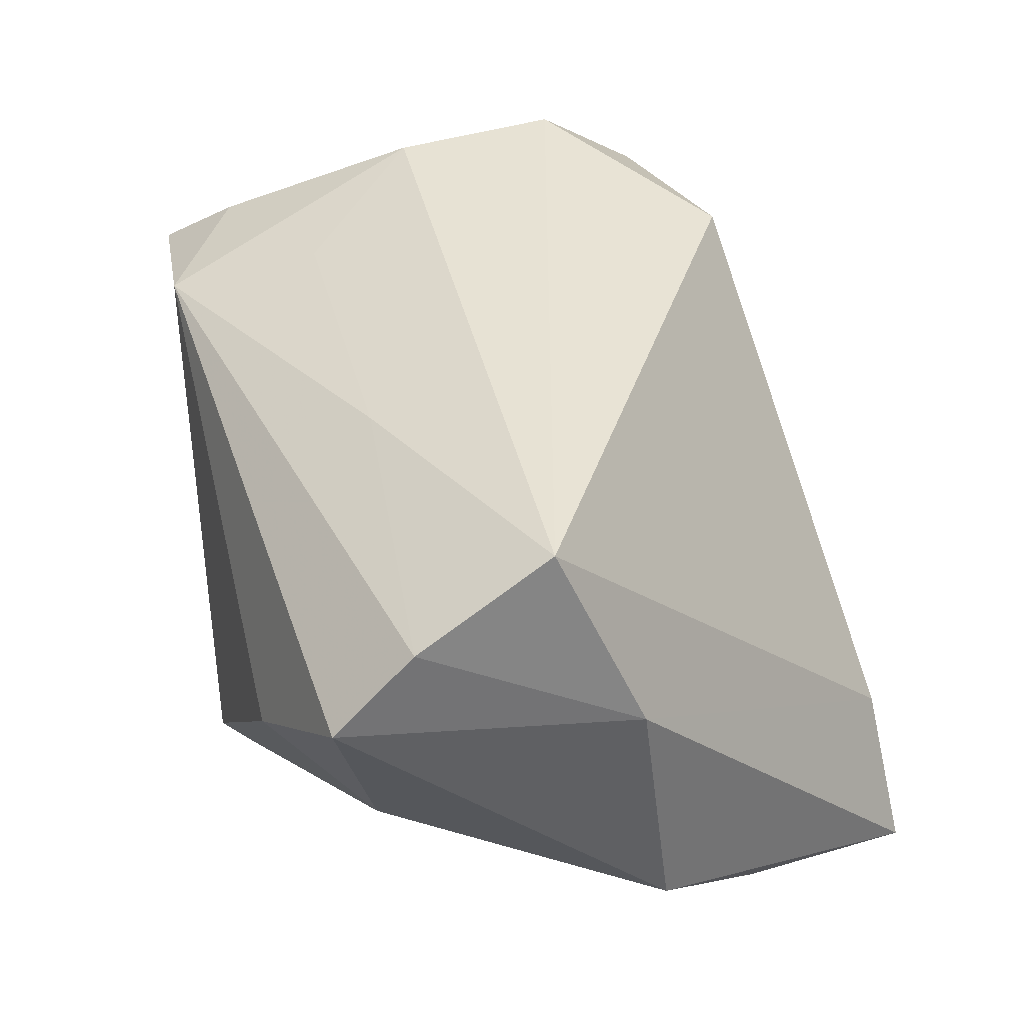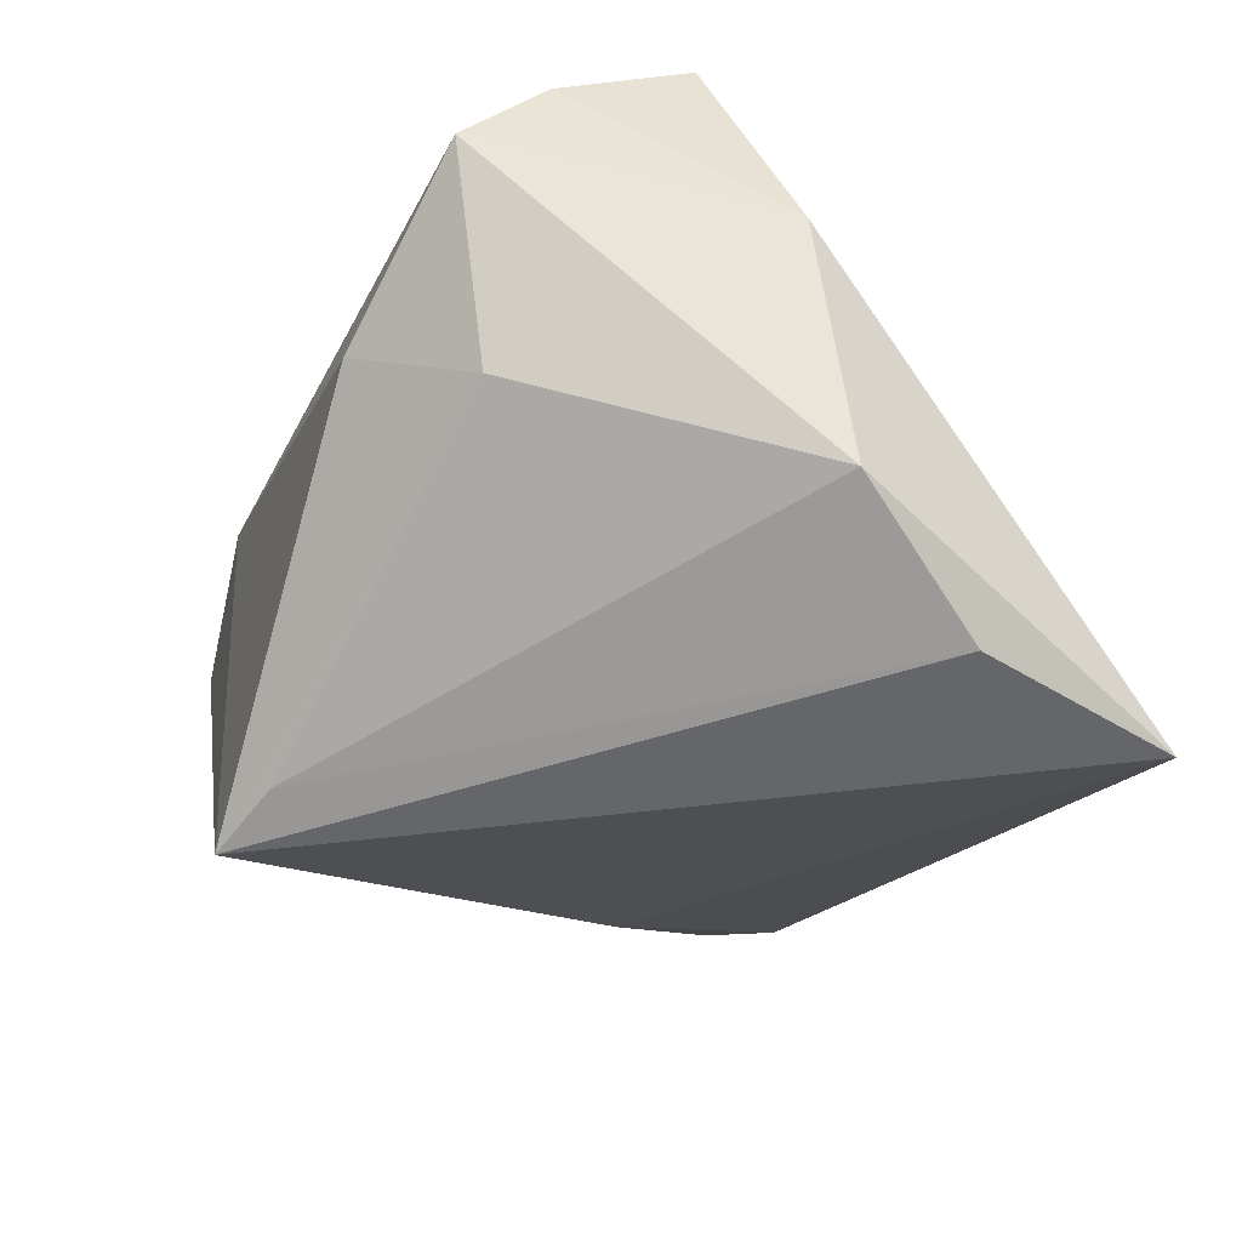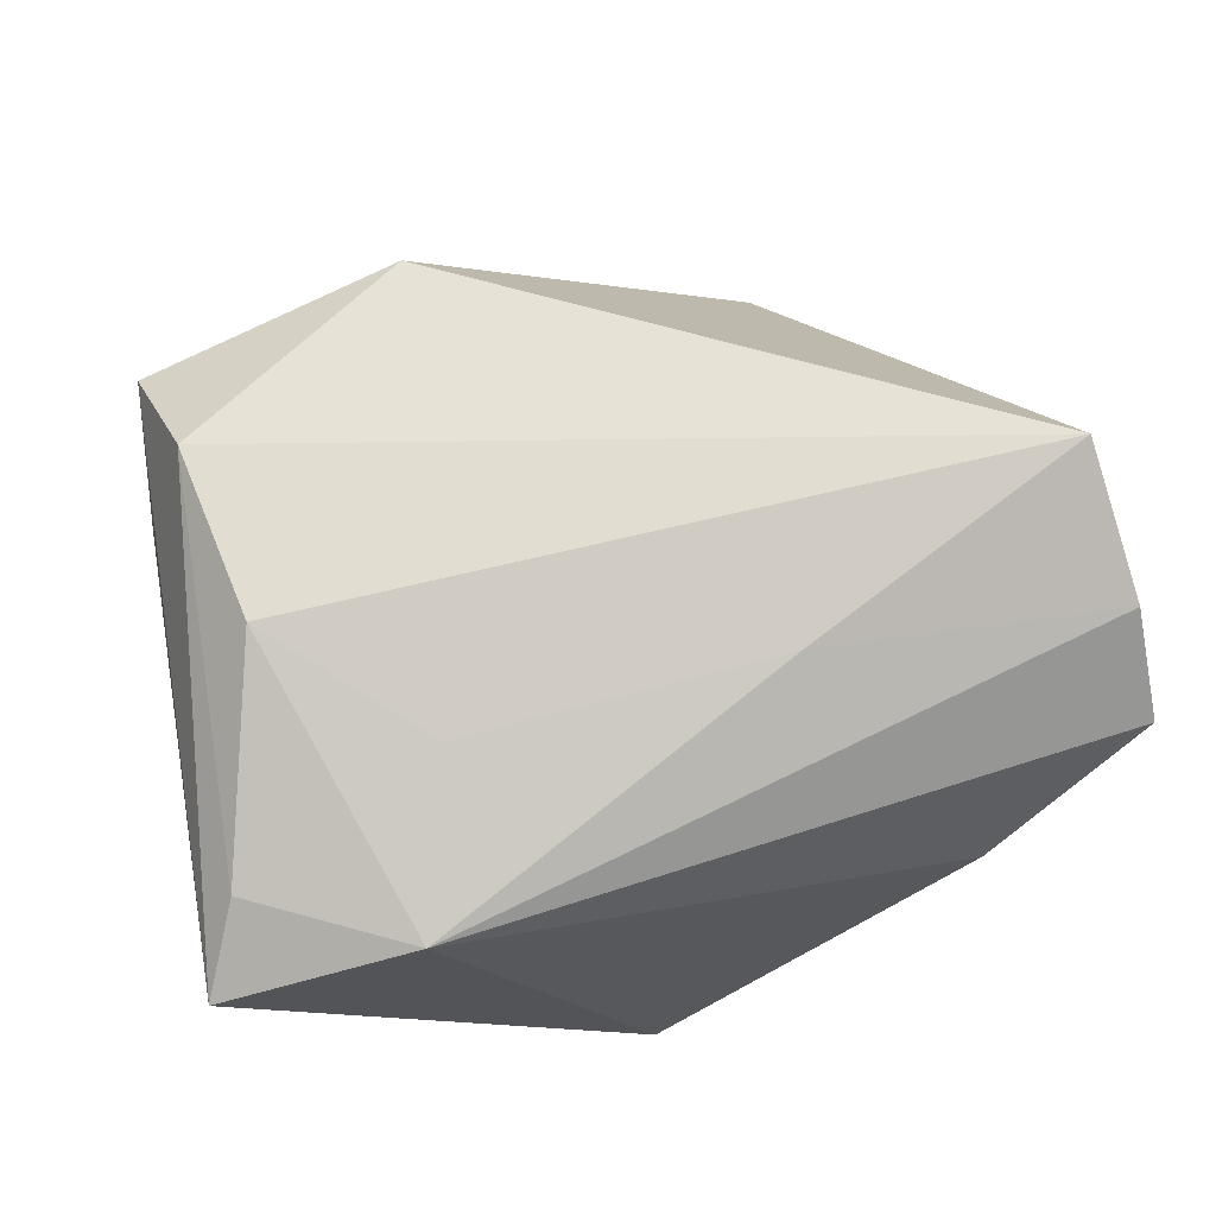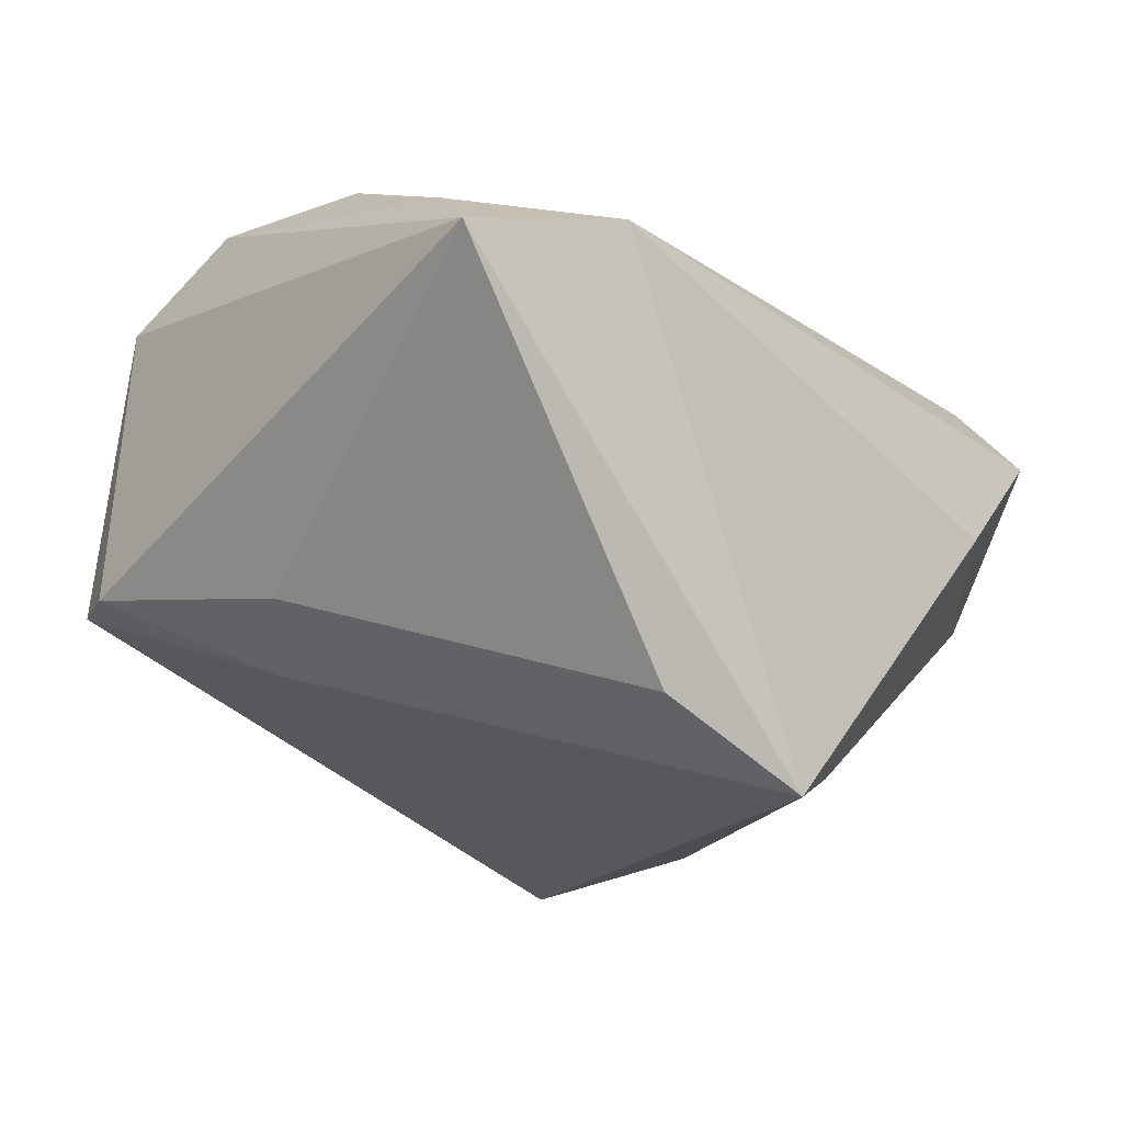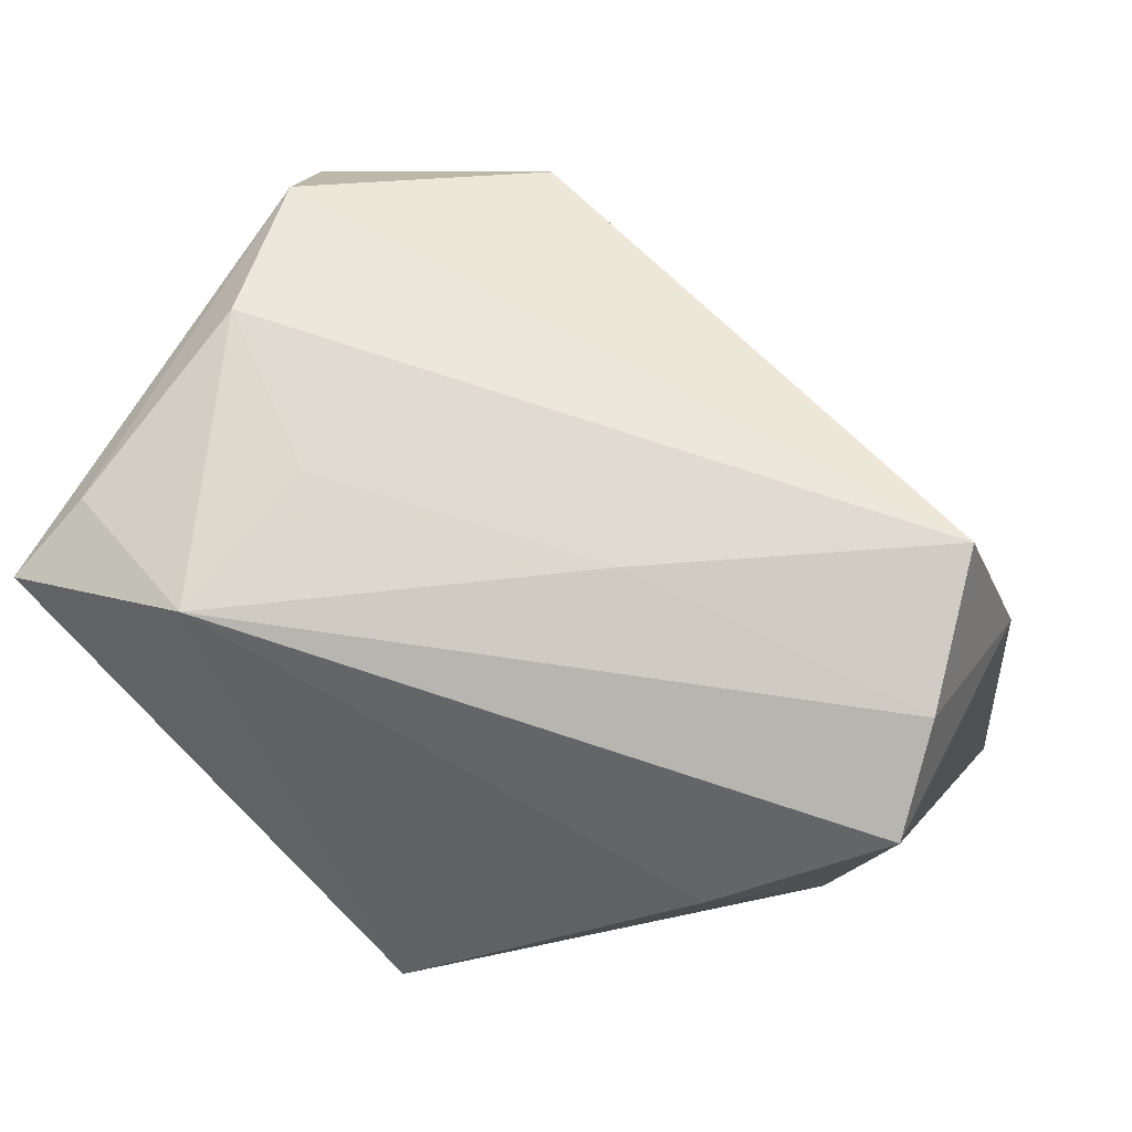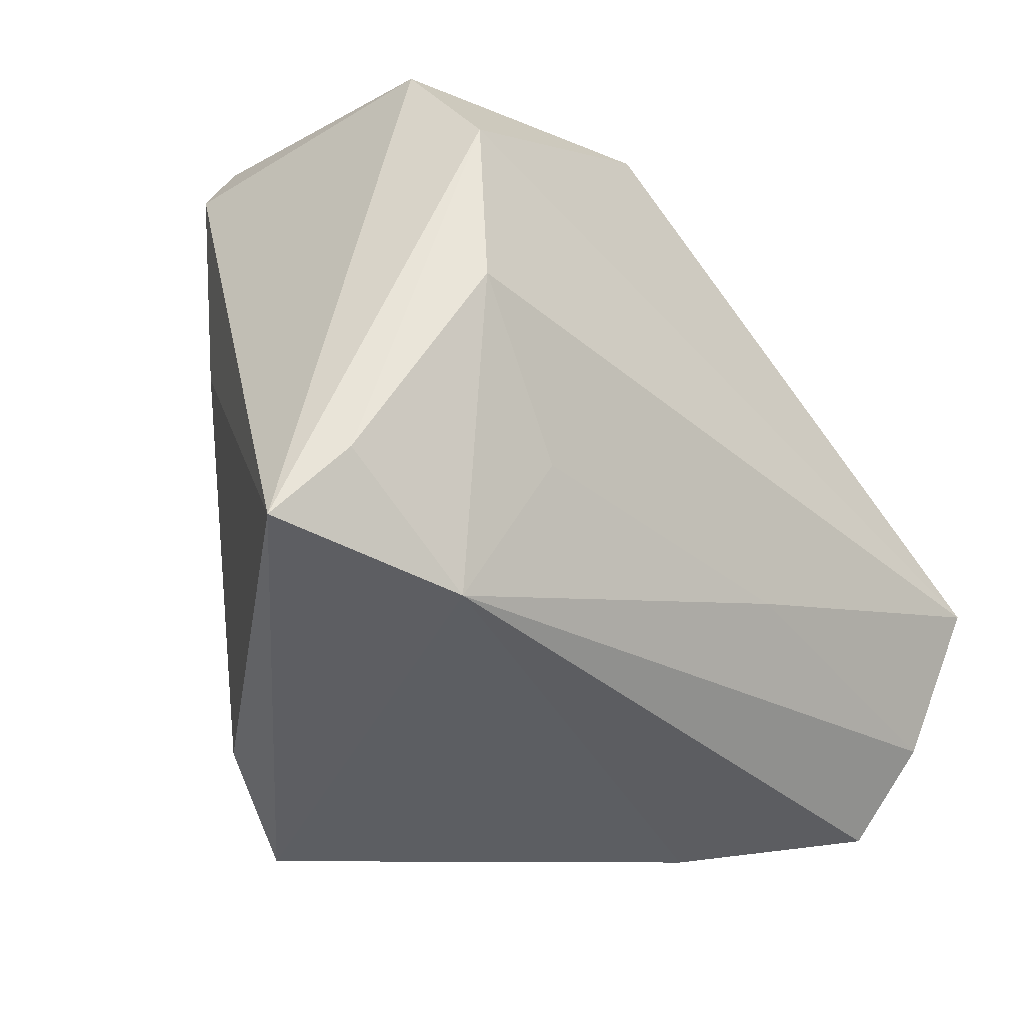
<metadata>
{"format":"obj","ext":"obj","renderer":"f3d","projection":"perspective","resolution":1024,"background":"white","views":[{"elev":40.0,"azim":72.1,"up":"+Z"},{"elev":-36.3,"azim":68.4,"up":"+Z"},{"elev":68.5,"azim":-18.6,"up":"+Z"},{"elev":-15.6,"azim":-48.4,"up":"+Z"},{"elev":51.1,"azim":18.1,"up":"+Z"},{"elev":-34.1,"azim":-44.8,"up":"+Y"}]}
</metadata>
<code>
v -0.04105 0.03709 -0.01028
v -0.0304 -0.03359 0.02107
v -0.03856 0.01842 0.03134
v -0.03985 0.007244 -0.0128
v -0.01231 0.0317 0.02954
v 0.0374 -0.02665 -0.007962
v 0.04983 0.004075 -0.01895
v 0.02965 0.03933 -0.01768
v -0.04491 0.02999 -0.01013
v -0.00812 -0.03693 -0.03472
v -0.03266 0.01382 -0.01888
v -0.04074 0.03114 0.02212
v 0.04517 -0.02358 0.02228
v 0.02677 -0.03693 -0.0006301
v 0.04461 -0.008388 0.03134
v -0.02326 -0.01683 0.02701
v -0.03725 -0.00123 0.03134
v -0.02263 -0.03119 -0.02562
v 0.04958 0.0004772 0.01001
v -0.0514 -0.03081 0.01524
v 0.03859 0.04033 -0.03351
v 0.01164 -0.01899 0.02731
v 0.04224 0.01875 -0.02971
v -2.91e-06 -0.034 -0.03144
v 0.04484 -0.03262 0.01301
v -0.0462 -0.02303 0.02127
f 7 21 19
f 1 21 11
f 21 10 11
f 12 5 1
f 8 21 1
f 1 5 8
f 5 15 8
f 19 21 8
f 8 15 19
f 23 10 21
f 21 7 23
f 1 11 9
f 9 4 20
f 20 12 9
f 9 12 1
f 6 14 10
f 18 9 11
f 18 11 10
f 4 9 18
f 18 10 20
f 20 4 18
f 24 6 10
f 7 6 24
f 10 23 24
f 24 23 7
f 25 7 19
f 25 6 7
f 14 6 25
f 3 12 20
f 5 12 3
f 3 15 5
f 19 15 13
f 13 25 19
f 15 3 17
f 16 17 2
f 25 13 2
f 14 25 2
f 20 10 2
f 10 14 2
f 26 3 20
f 26 17 3
f 20 2 26
f 26 2 17
f 22 13 15
f 22 2 13
f 16 2 22
f 15 17 22
f 22 17 16

</code>
